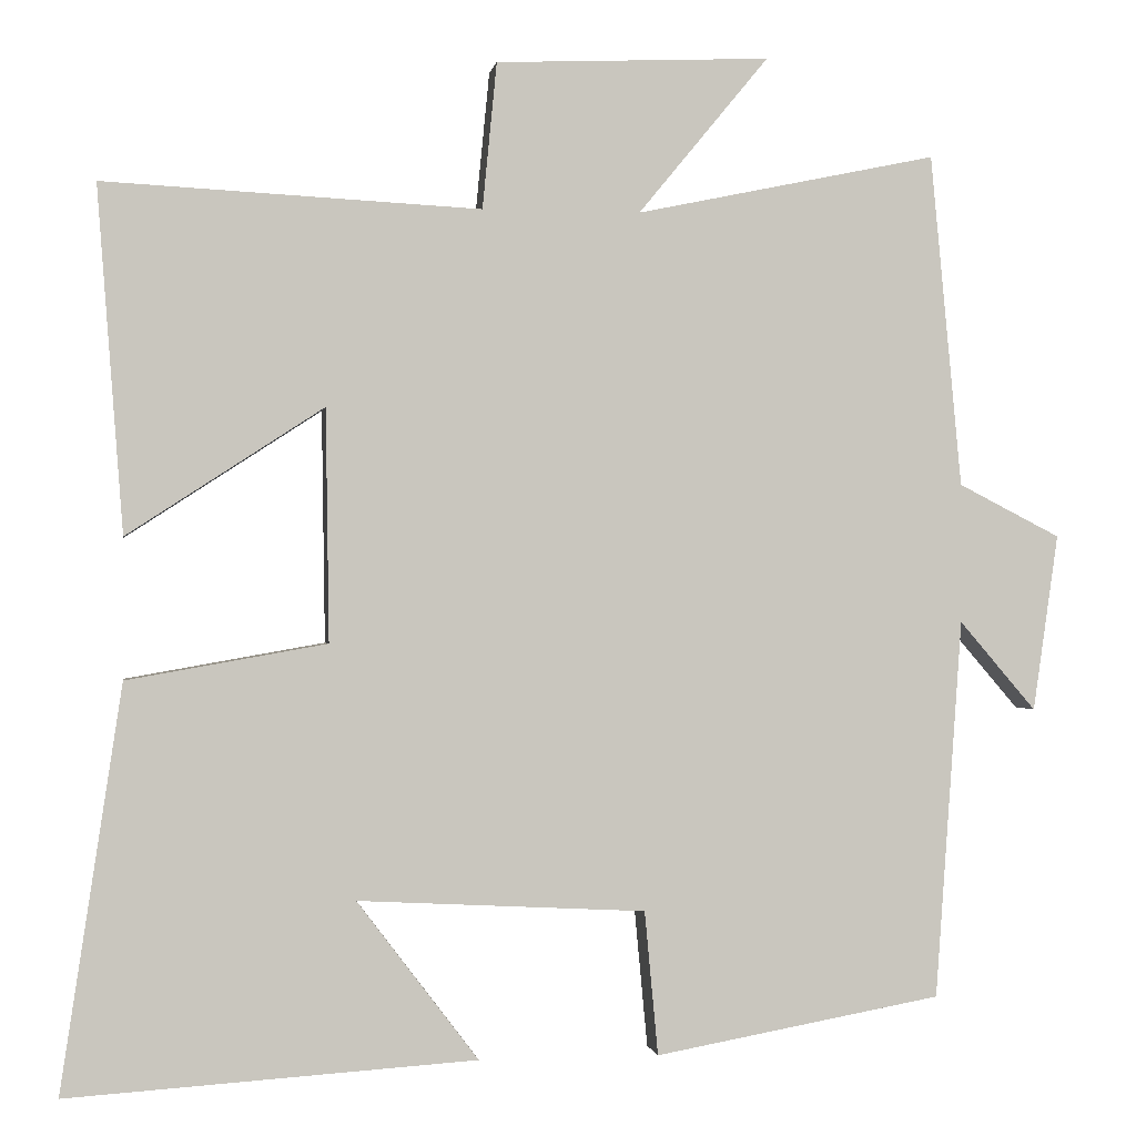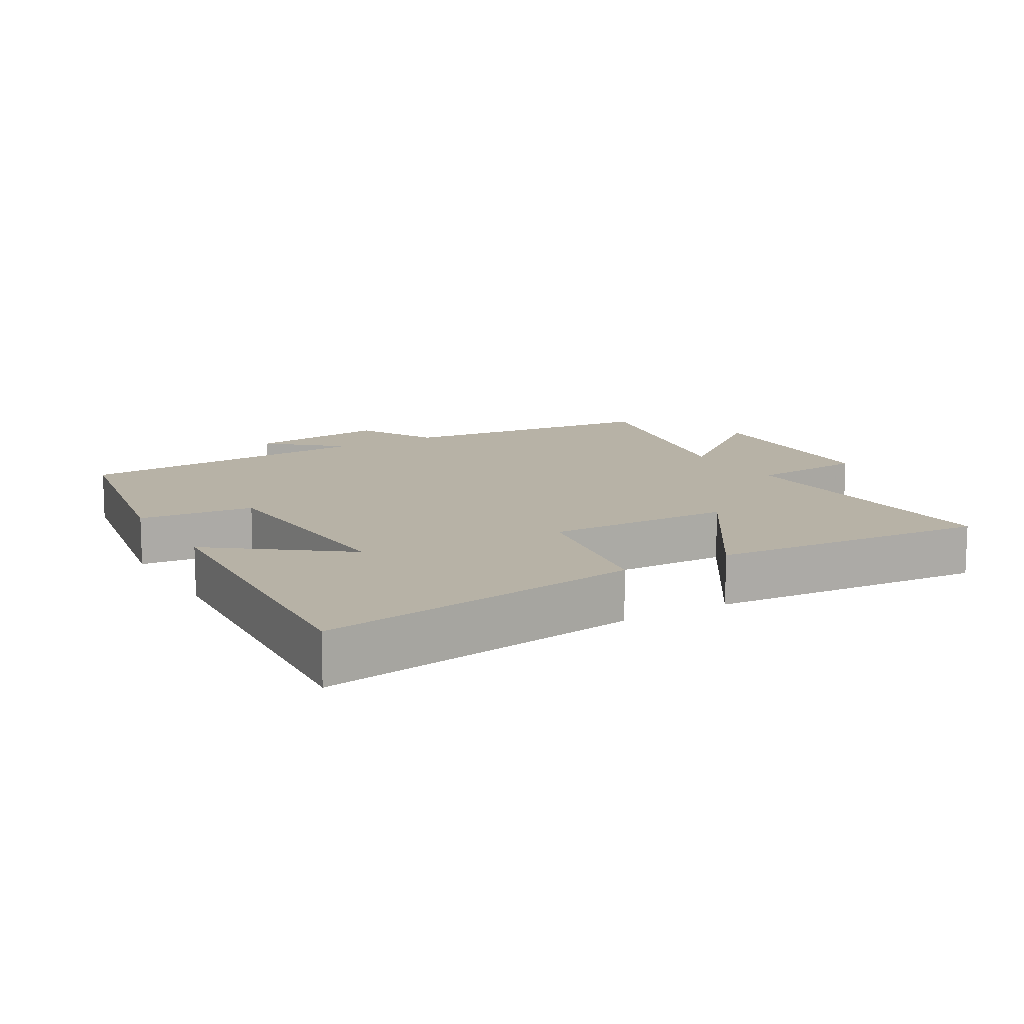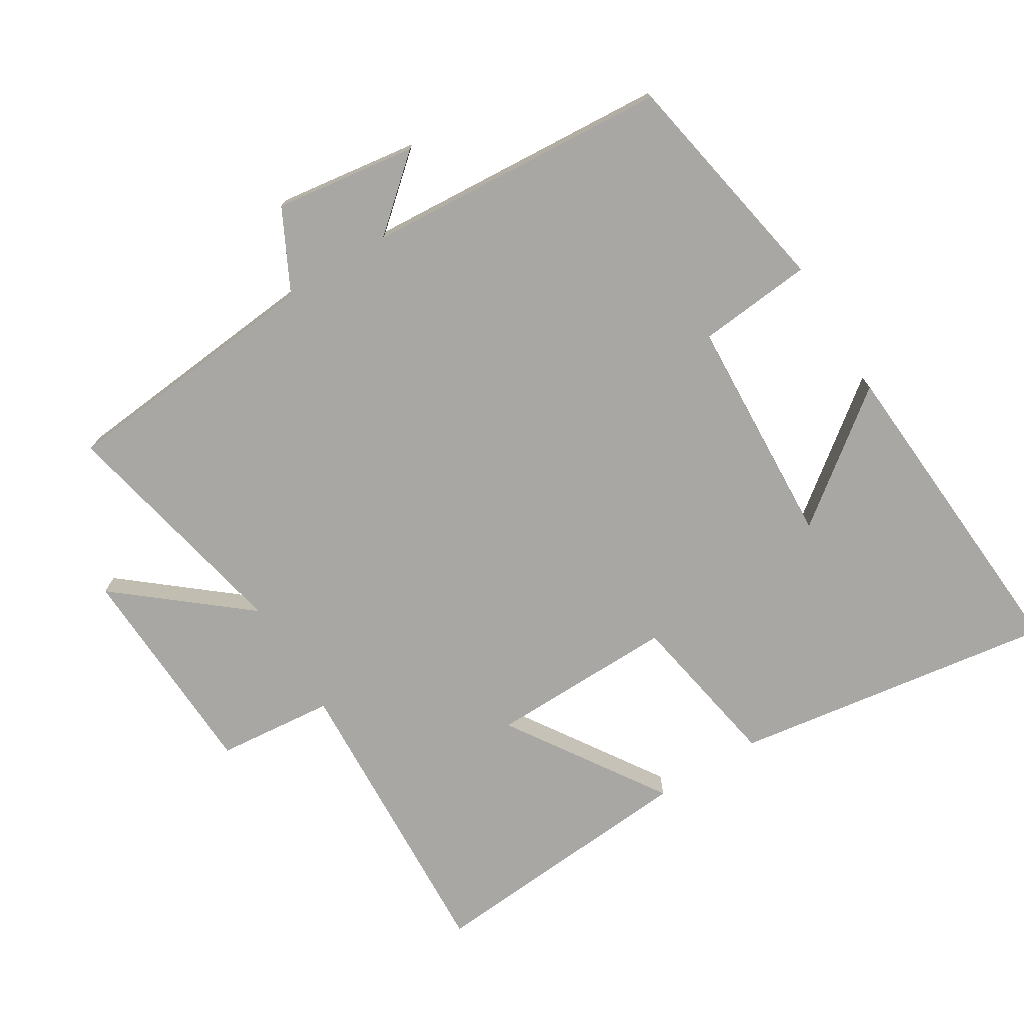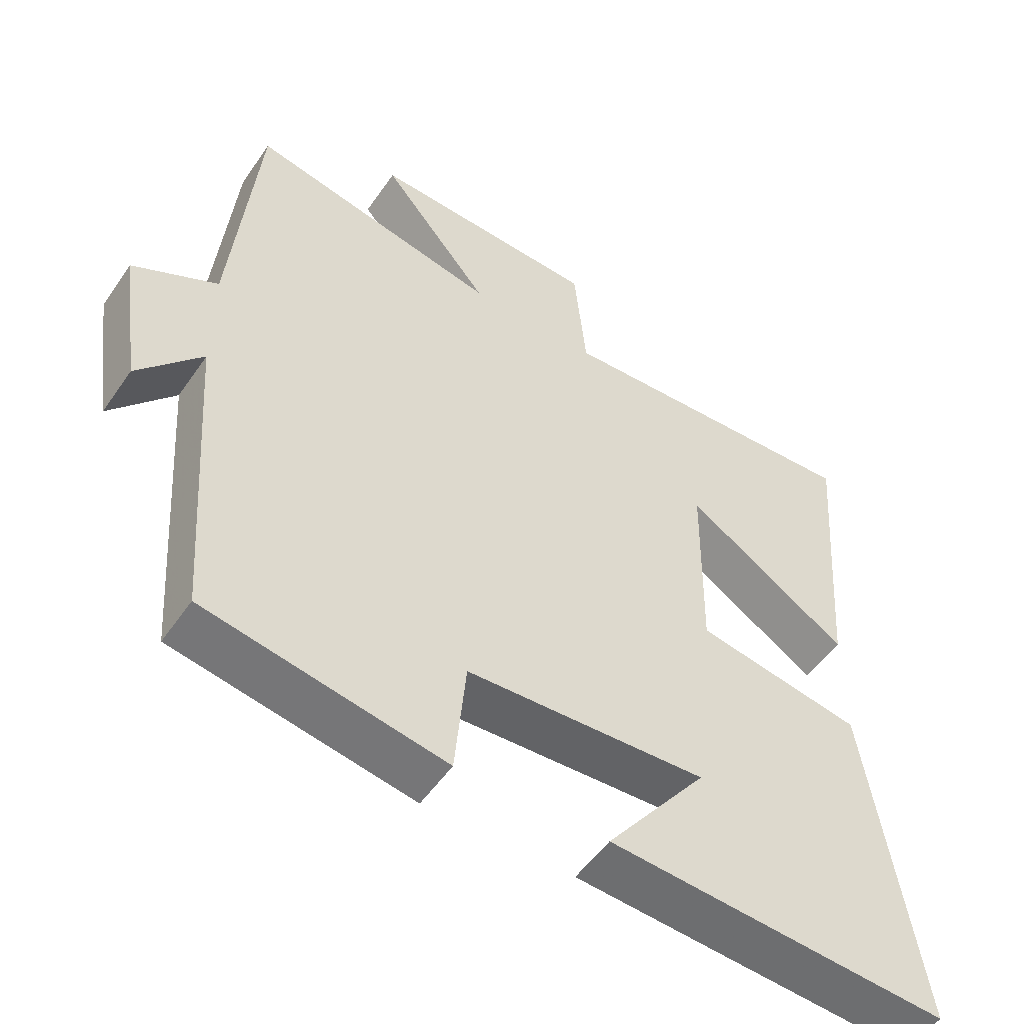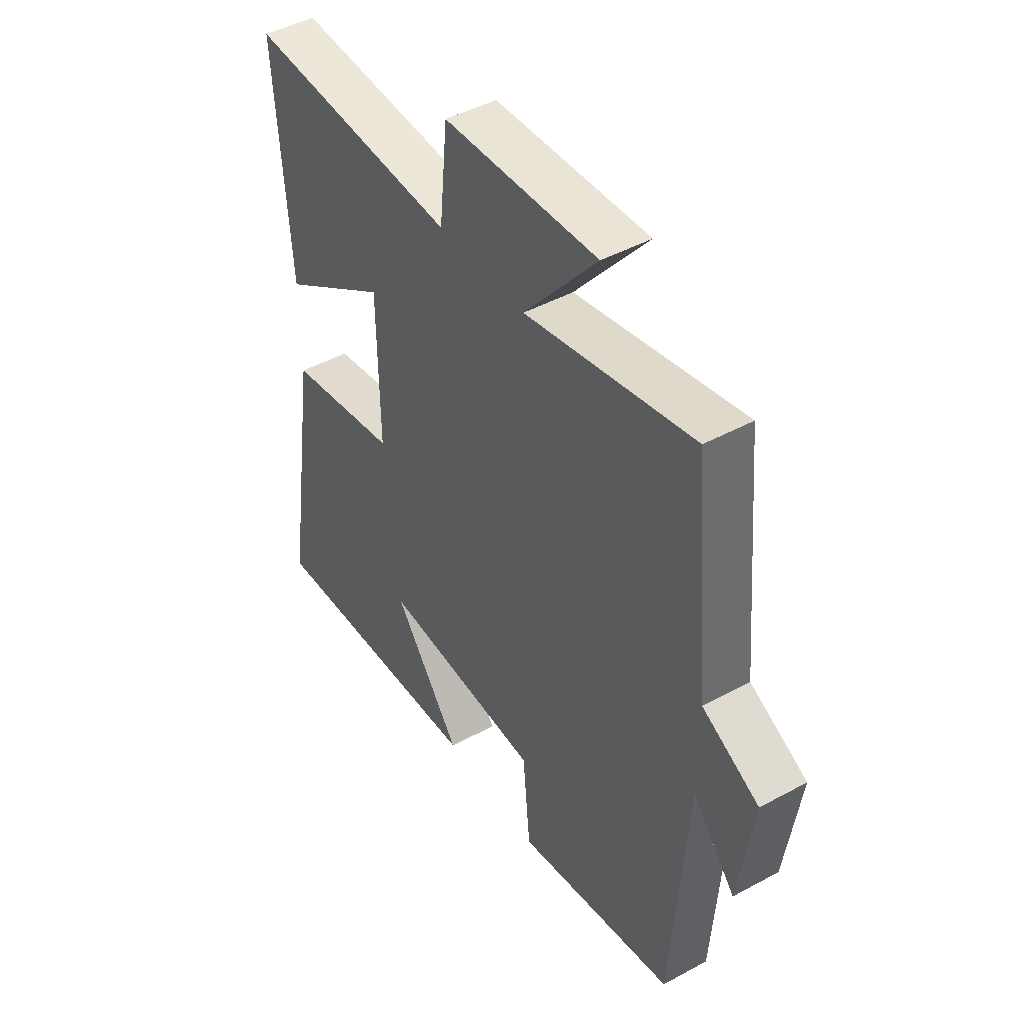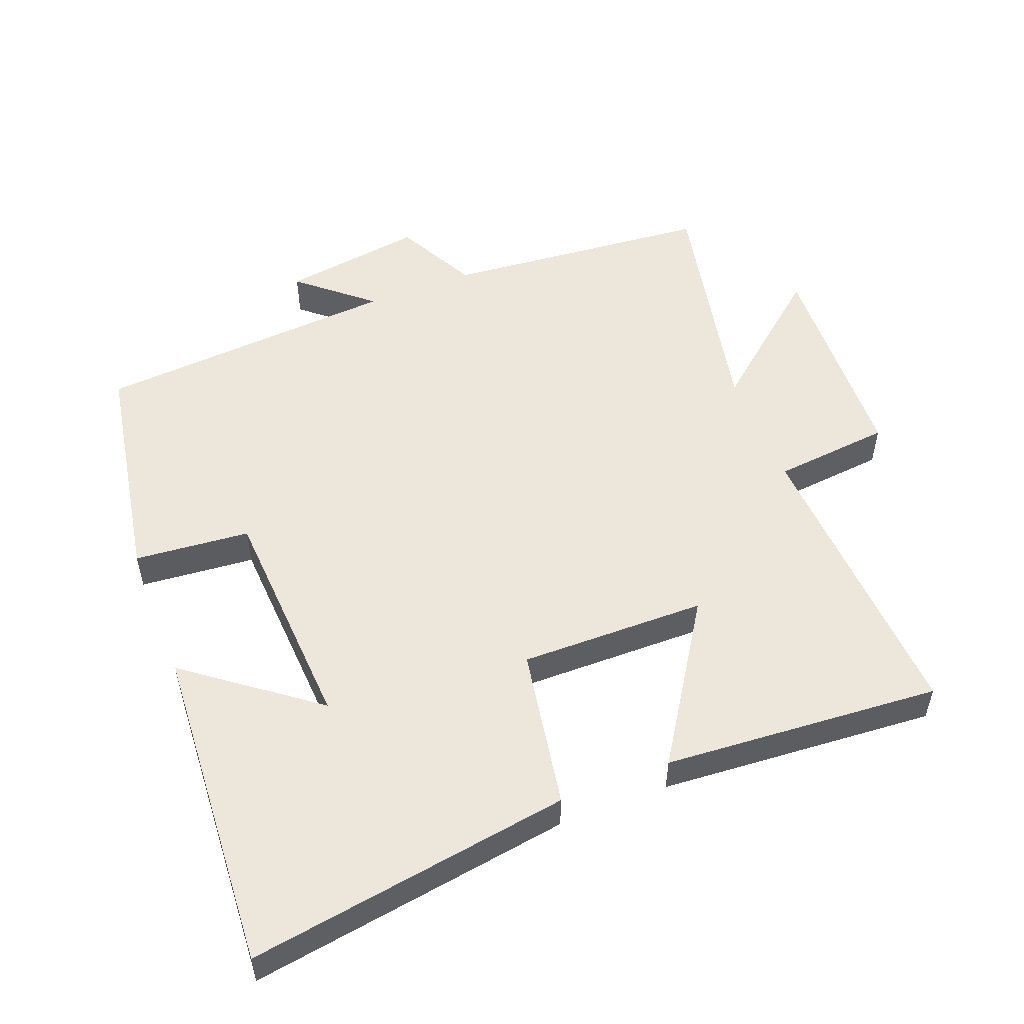
<metadata>
{"format":"obj","ext":"obj","renderer":"f3d","projection":"perspective","resolution":1024,"background":"white","views":[{"elev":-0.6,"azim":-8.9,"up":"+Z"},{"elev":12.4,"azim":-120.2,"up":"+Y"},{"elev":-74.5,"azim":121.7,"up":"+Y"},{"elev":-52.4,"azim":146.4,"up":"+Z"},{"elev":45.3,"azim":57.8,"up":"+Z"},{"elev":53.0,"azim":-111.4,"up":"+Y"}]}
</metadata>
<code>
v -0.531 0.07 0.523
v -0.083 0.07 0.5
v -0.066 0.07 0.674
v 0.26 0.07 0.688
v 0.105 0.07 0.5
v 0.463 0.07 0.575
v 0.5 0.07 0.179
v 0.621 0.07 0.117
v 0.591 0.07 -0.093
v 0.5 0.07 0.013
v 0.468 0.07 -0.438
v 0.127 0.07 -0.5
v 0.111 0.07 -0.329
v -0.231 0.07 -0.311
v -0.087 0.07 -0.5
v -0.572 0.07 -0.532
v -0.5 0.07 -0.053
v -0.263 0.07 -0.011
v -0.267 0.07 0.265
v -0.5 0.07 0.113
v -0.531 0 0.523
v -0.083 0 0.5
v -0.066 0 0.674
v 0.26 0 0.688
v 0.105 0 0.5
v 0.463 0 0.575
v 0.5 0 0.179
v 0.621 0 0.117
v 0.591 0 -0.093
v 0.5 0 0.013
v 0.468 0 -0.438
v 0.127 0 -0.5
v 0.111 0 -0.329
v -0.231 0 -0.311
v -0.087 0 -0.5
v -0.572 0 -0.532
v -0.5 0 -0.053
v -0.263 0 -0.011
v -0.267 0 0.265
v -0.5 0 0.113
f 19 20 1 2
f 18 19 2
f 16 17 18
f 14 15 16
f 14 16 18
f 13 14 18 2
f 10 11 12 13
f 7 8 9 10
f 5 6 7 10
f 5 10 13 2
f 2 3 4 5
f 22 21 40 39
f 22 39 38
f 38 37 36
f 36 35 34
f 38 36 34
f 22 38 34 33
f 33 32 31 30
f 30 29 28 27
f 30 27 26 25
f 22 33 30 25
f 25 24 23 22
f 1 21 22 2
f 2 22 23 3
f 3 23 24 4
f 4 24 25 5
f 5 25 26 6
f 6 26 27 7
f 7 27 28 8
f 8 28 29 9
f 9 29 30 10
f 10 30 31 11
f 11 31 32 12
f 12 32 33 13
f 13 33 34 14
f 14 34 35 15
f 15 35 36 16
f 16 36 37 17
f 17 37 38 18
f 18 38 39 19
f 19 39 40 20
f 20 40 21 1

</code>
